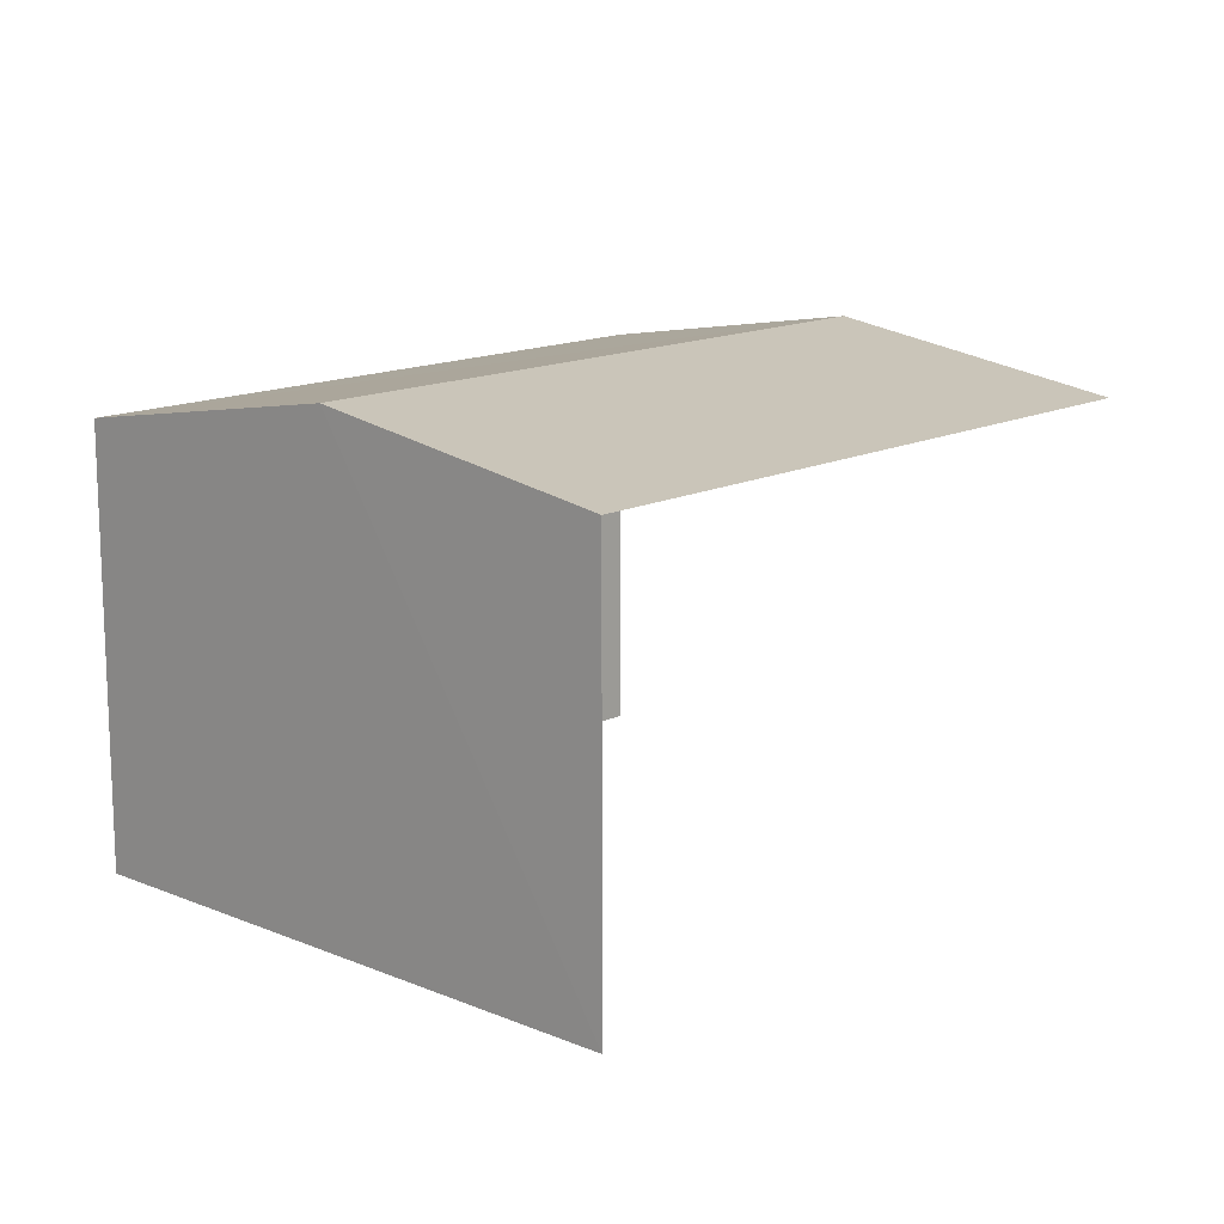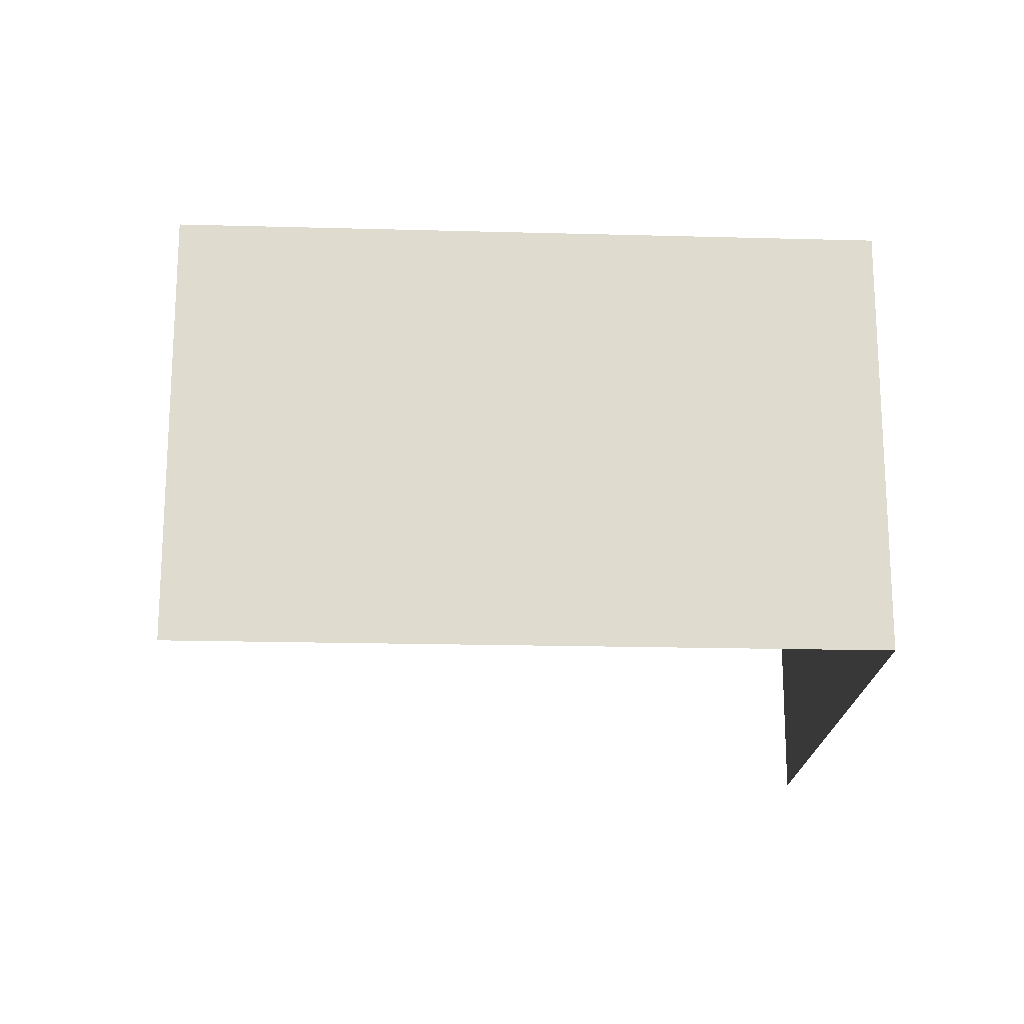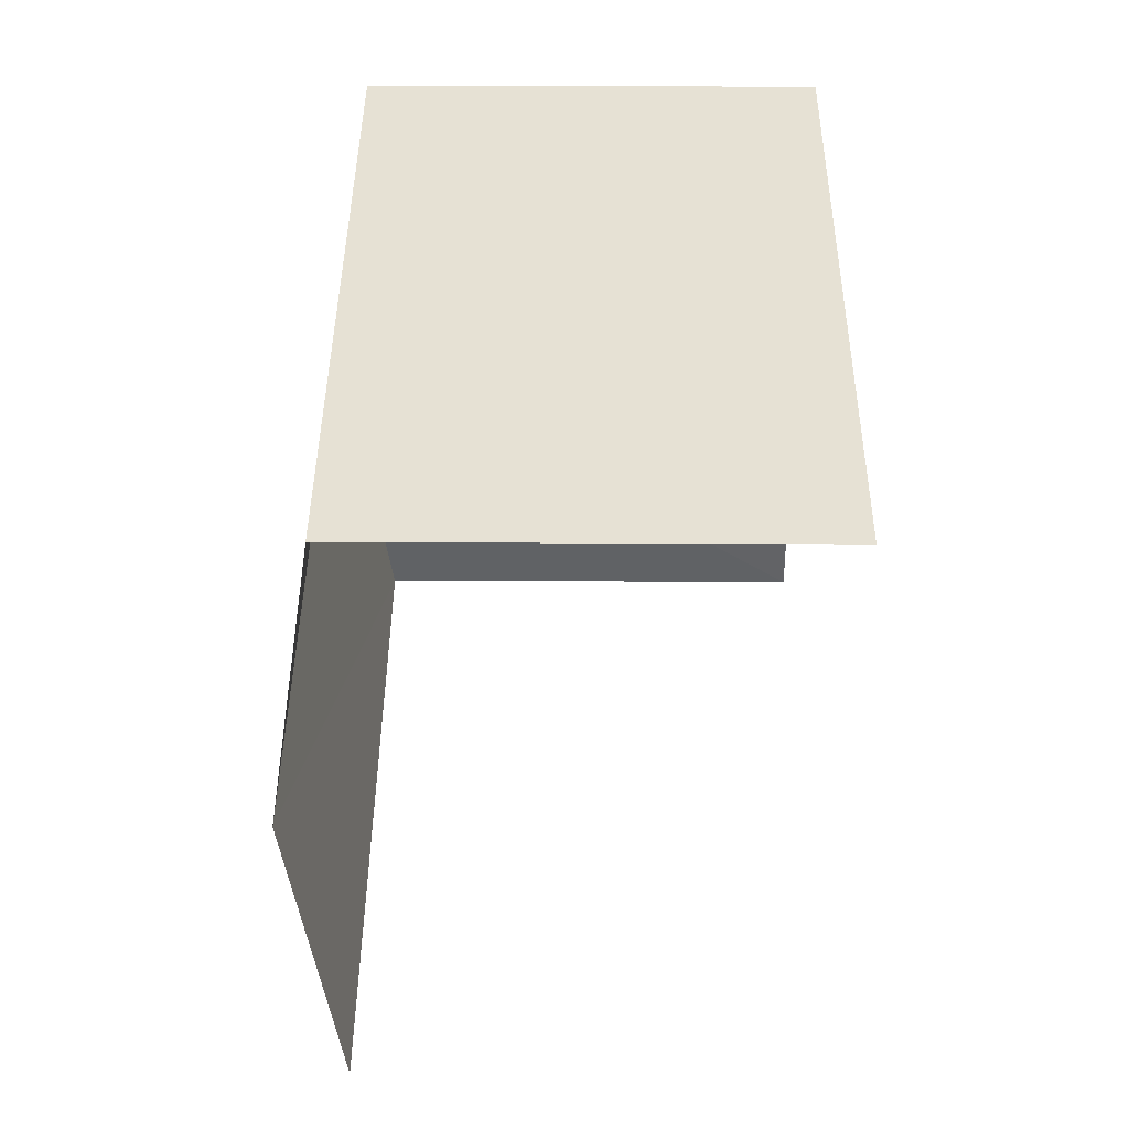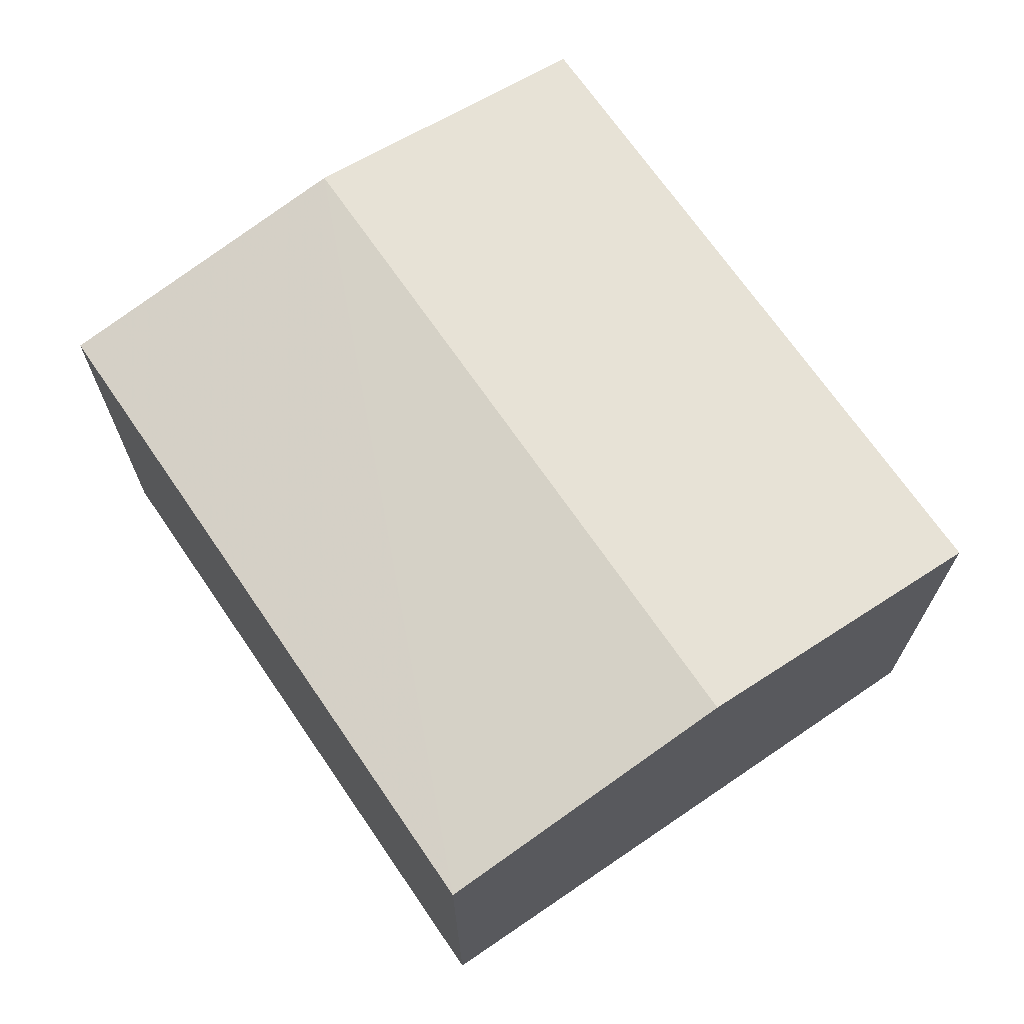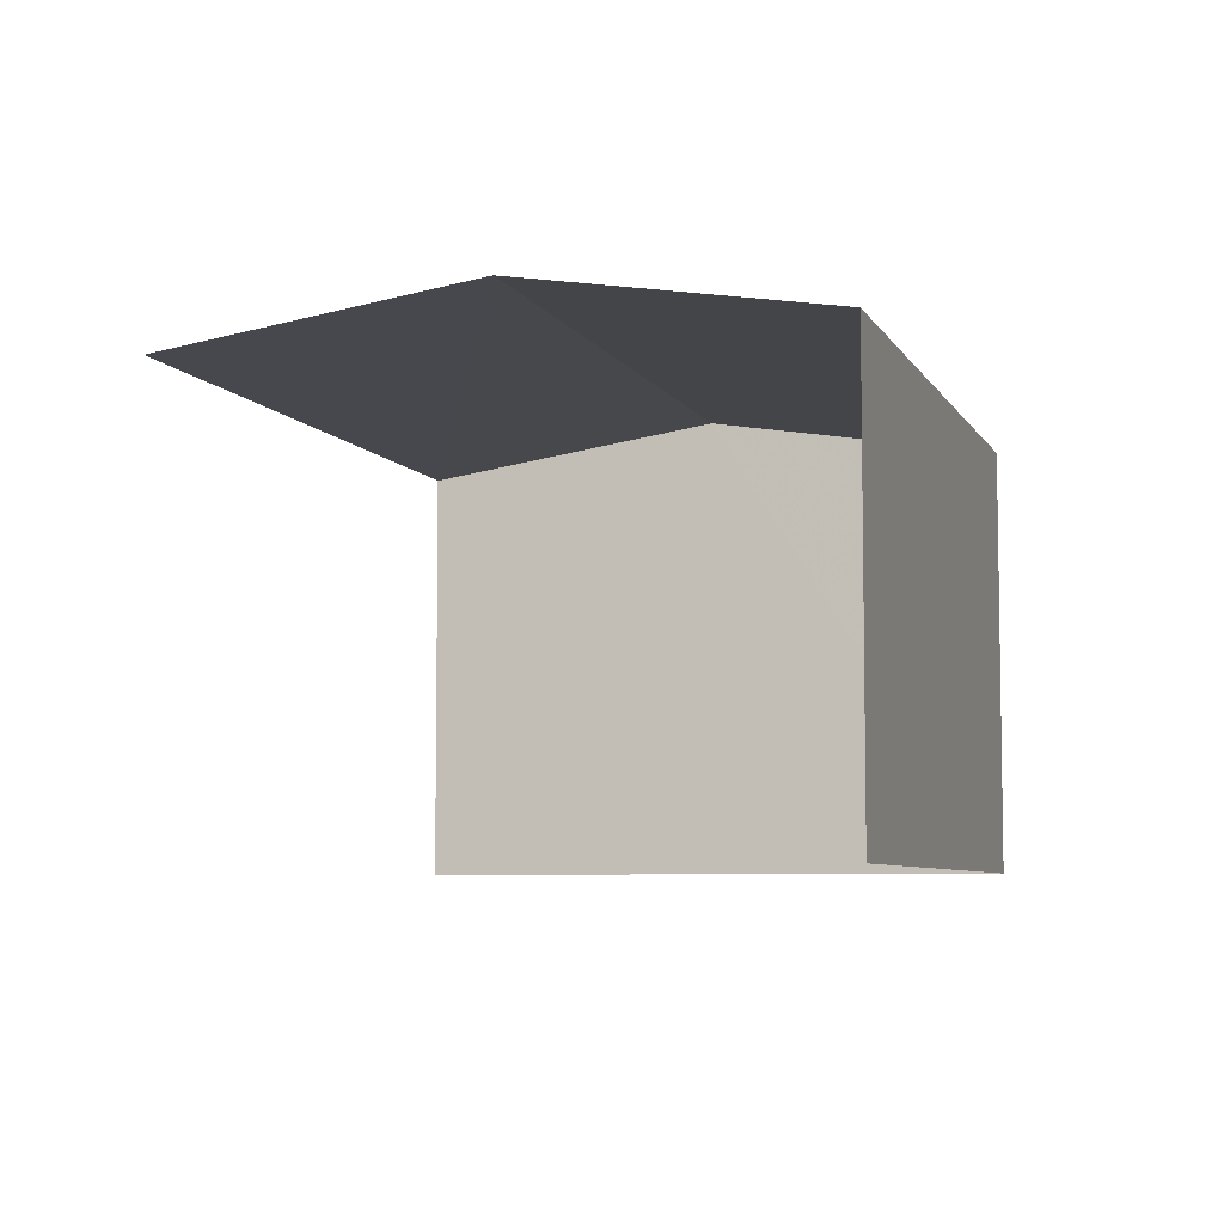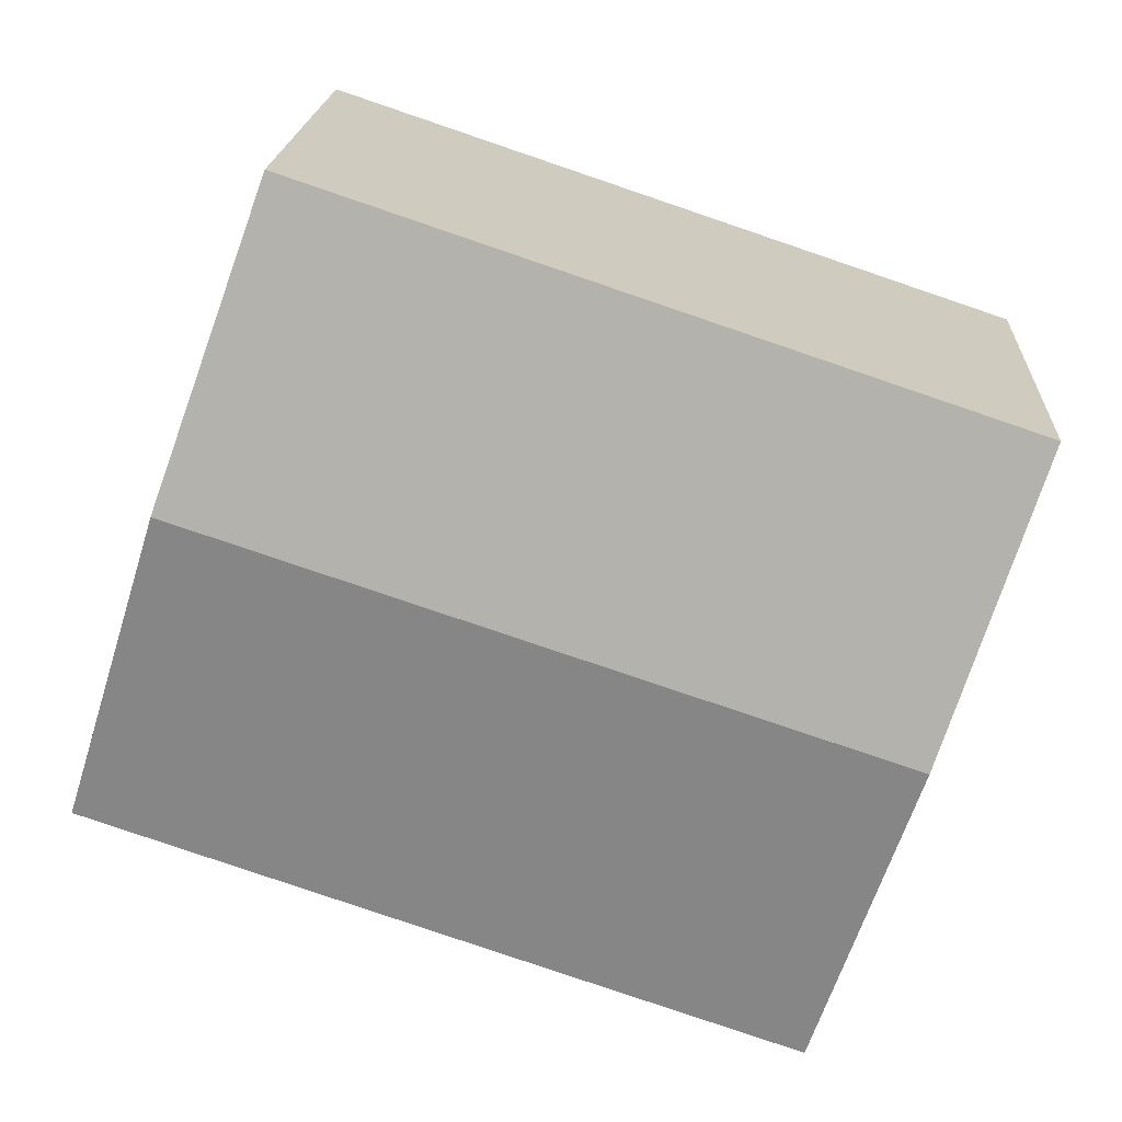
<metadata>
{"format":"obj","ext":"obj","renderer":"f3d","projection":"perspective","resolution":1024,"background":"white","views":[{"elev":14.2,"azim":-66.2,"up":"+Z"},{"elev":-19.0,"azim":158.4,"up":"+Z"},{"elev":20.7,"azim":90.5,"up":"+Y"},{"elev":69.6,"azim":-142.9,"up":"+Z"},{"elev":-6.3,"azim":88.4,"up":"+Z"},{"elev":18.8,"azim":3.4,"up":"+Y"}]}
</metadata>
<code>
v -2.231e+05 -1.27e+05 18.65
v -2.231e+05 -1.27e+05 18.65
v -2.231e+05 -1.27e+05 18.65
v -2.231e+05 -1.27e+05 18.65
v -2.231e+05 -1.27e+05 21.29
v -2.231e+05 -1.27e+05 21.29
v -2.231e+05 -1.27e+05 21.58
v -2.231e+05 -1.27e+05 21.58
v -2.231e+05 -1.27e+05 21.29
v -2.231e+05 -1.27e+05 21.29
f 1 2 3
f 1 4 2
f 6 2 7
f 2 4 7
f 4 10 7
f 5 3 2
f 6 5 2
f 5 6 7
f 8 5 7
f 7 9 8
f 7 10 9
f 10 4 1
f 9 10 1
f 9 1 8
f 1 3 8
f 3 5 8

</code>
